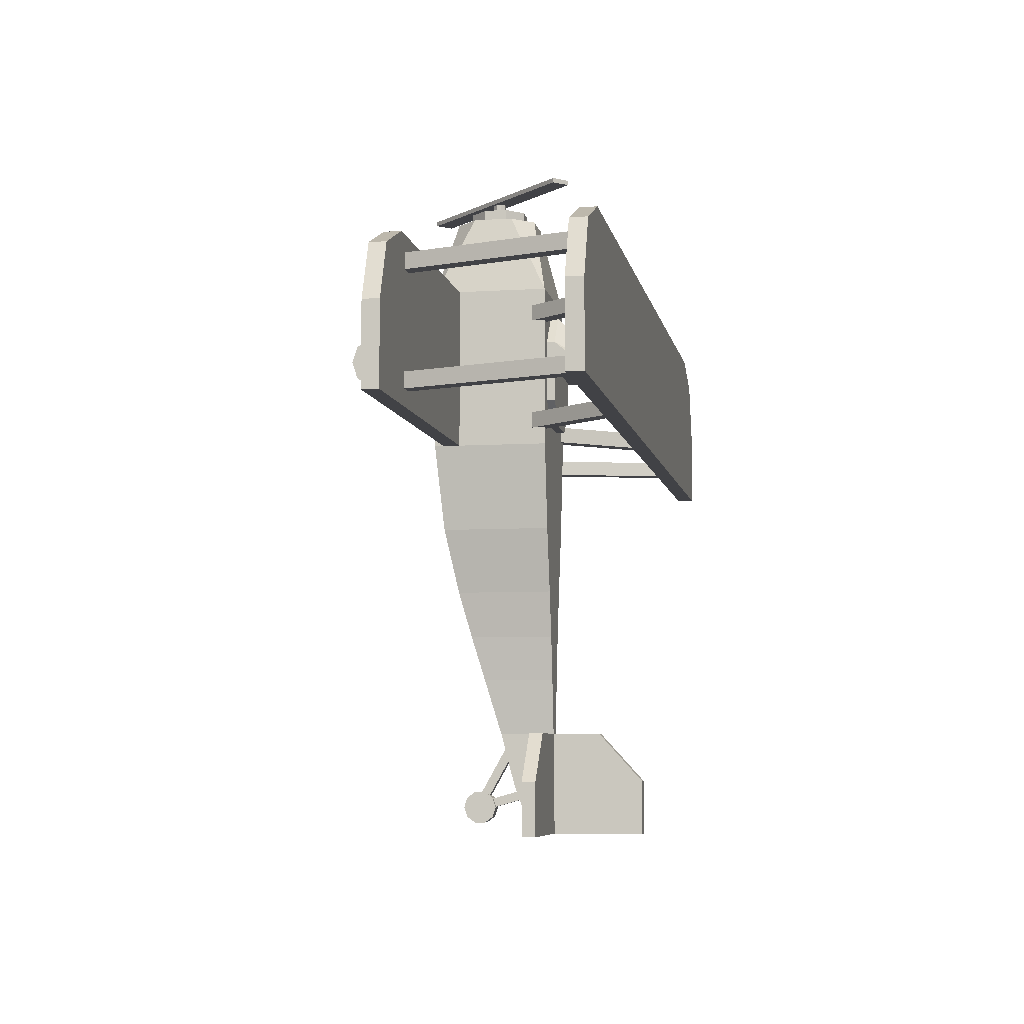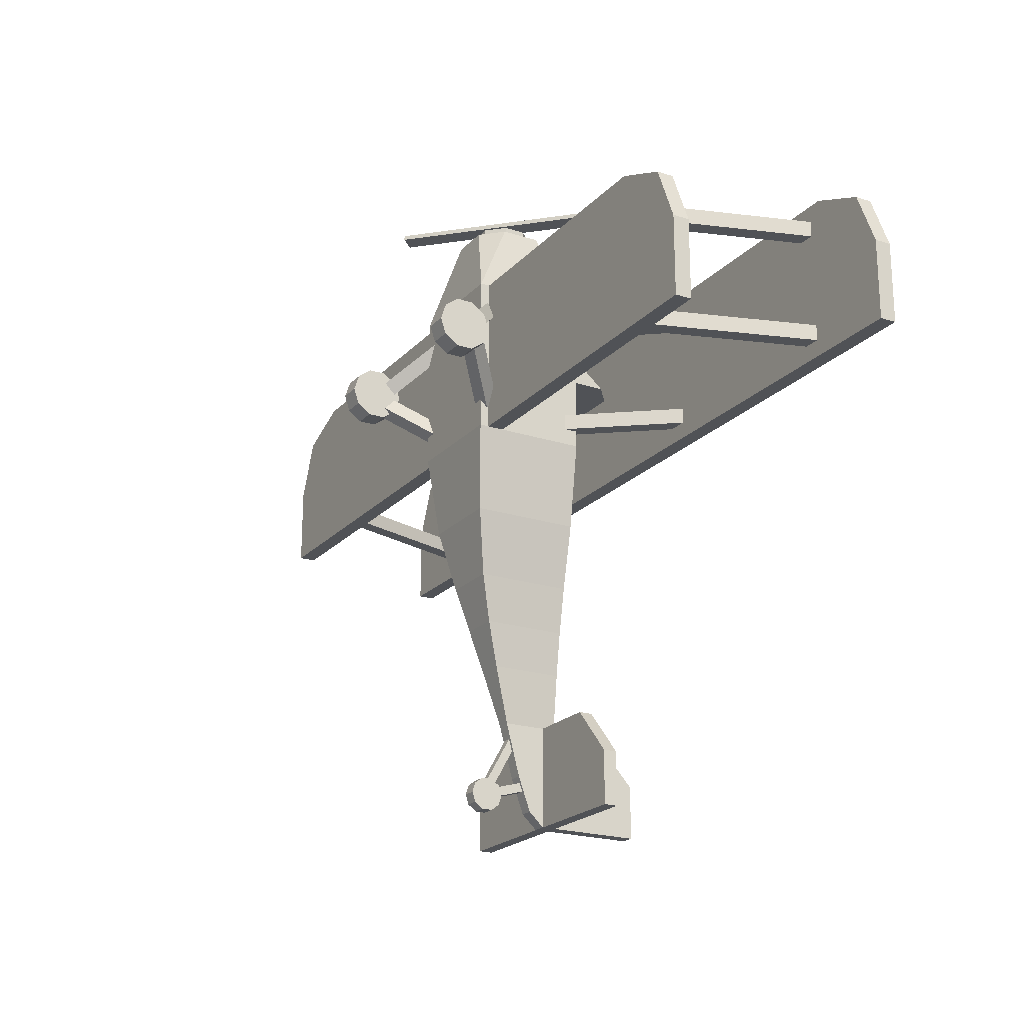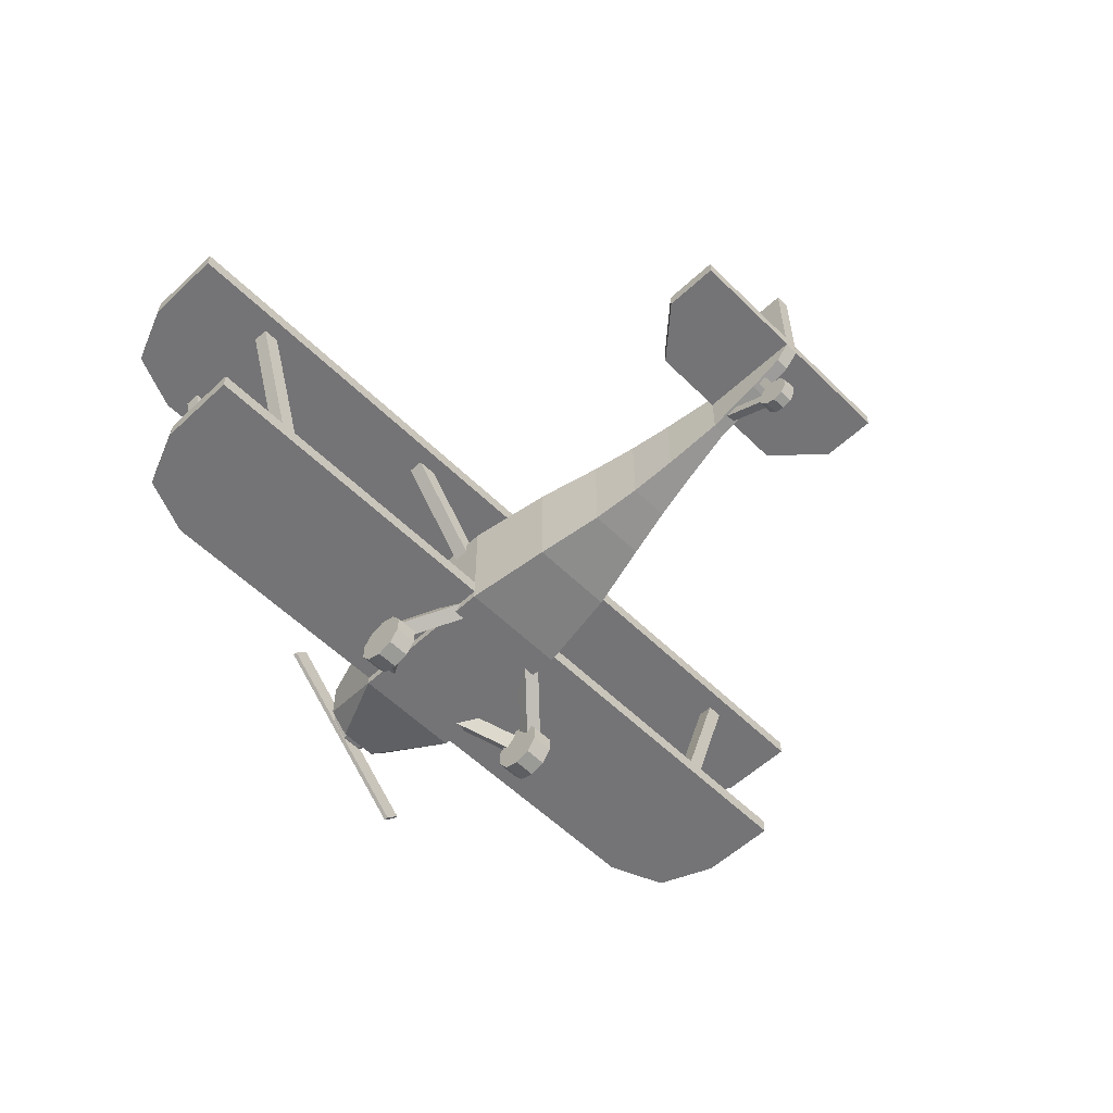
<metadata>
{"format":"obj","ext":"obj","renderer":"f3d","projection":"perspective","resolution":1024,"background":"white","views":[{"elev":-6.7,"azim":100.4,"up":"+Z"},{"elev":-21.1,"azim":60.1,"up":"+Z"},{"elev":-56.3,"azim":134.3,"up":"+Y"}]}
</metadata>
<code>
v -0.07844 0.2516 0.367
v -0.03947 -0.05954 0.0502
v -0.07844 -0.1512 0.367
v 0.1163 0.2516 0.617
v 0.07844 0.2516 0.367
v 0.3273 0.2516 1.729
v 0.3273 -0.4029 2.646
v 0.3273 -0.4029 1.729
v -0.1163 0.2516 0.617
v -0.1163 -0.2222 0.617
v 0.07844 -0.1512 0.367
v 0.1163 -0.2222 0.617
v 0.2291 0.03453 3.102
v 0.3273 0.2516 2.646
v 0.1102 0.1535 3.102
v -0.3273 -0.4029 1.729
v -0.3273 0.2516 2.646
v -0.3273 0.2516 1.729
v -0.3273 -0.4029 2.646
v -0.1102 0.1535 3.102
v -0.2291 0.03453 3.102
v -0.2291 -0.1858 3.102
v 0.4474 0.2558 0.0502
v -0.4474 0.1784 0.0502
v 0.4474 0.1784 0.0502
v -0.6954 0.2558 -0.5274
v 0.6954 0.1784 -0.5274
v -0.6954 0.1784 -0.5274
v -0.4474 0.2558 0.0502
v 0.6954 0.2558 -0.5274
v -0.6954 0.2558 -0.2231
v -0.6954 0.1784 -0.2231
v 0.6954 0.1784 -0.2231
v 0.6954 0.2558 -0.2231
v 0.03947 0.2516 0.0502
v -0.03947 0.5229 0.0502
v -0.03947 0.2516 0.0502
v 0.2508 -0.3604 1.242
v -0.2508 -0.3604 1.242
v -0.03947 0.2516 -0.5274
v -0.03947 0.1744 -0.5274
v -0.03947 0.08986 -0.4466
v 0.03947 0.7709 -0.2231
v -0.03947 0.7709 -0.5274
v -0.03947 0.7709 -0.2231
v 0.03947 0.5229 0.0502
v 0.03947 0.2516 -0.5274
v 0.03947 0.01938 -0.2506
v -0.03947 0.01938 -0.2506
v 0.03947 -0.05954 0.0502
v 0.1669 -0.2897 0.8772
v -0.1669 -0.2897 0.8772
v -0.1669 0.2516 0.8772
v -0.2508 0.2516 1.242
v 0.2508 0.2516 1.242
v 0.1669 0.2516 0.8772
v 0.03947 0.7709 -0.5274
v 0.03947 0.1744 -0.5274
v 0.03947 0.08986 -0.4466
v -0.2505 0.2975 2.184
v 0.2505 0.2975 2.184
v 0.1081 0.2975 1.856
v 0.2505 0.2222 2.184
v -0.2505 0.2222 2.184
v -0.1081 0.2222 1.856
v 0.2505 0.4808 2.184
v 0.2505 0.2975 2.342
v 0.1081 0.2222 2.512
v -0.1081 0.2222 2.512
v -0.2505 0.2222 2.343
v 0.1081 0.5934 2.184
v -0.1081 0.2975 2.512
v 0.1081 0.2975 2.512
v -0.1081 0.2975 1.856
v 0.1081 0.2222 1.856
v 0.2505 0.2222 2.343
v -0.2505 0.2222 1.998
v -0.1081 0.5934 2.184
v 0.2505 0.2975 1.998
v 0.2505 0.2222 1.998
v -0.2505 0.2975 2.342
v -0.2505 0.4808 2.184
v -0.2505 0.2975 1.998
v -0.1544 -0.01388 3.176
v -0.1544 -0.1374 3.176
v -0.06175 -0.2301 3.176
v 0.1544 -0.01388 3.027
v 0.1544 -0.1374 3.176
v 0.1544 -0.1374 3.027
v -0.06175 0.07878 3.027
v 0.06175 0.07878 3.176
v 0.06175 0.07878 3.027
v -0.1544 -0.1374 3.027
v 0.06175 -0.2301 3.027
v -0.01309 -0.1096 3.254
v 0.03394 -0.08873 3.254
v 0.01309 -0.0417 3.254
v 0.03394 -0.06255 3.099
v 0.03394 -0.08873 3.099
v 0.1102 -0.3047 3.102
v 0.2291 -0.1858 3.102
v -0.01309 -0.0417 3.099
v 0.01309 -0.0417 3.099
v -0.03394 -0.06255 3.254
v -0.03394 -0.08873 3.099
v -0.03394 -0.08873 3.254
v 0.01309 -0.1096 3.099
v -0.06175 -0.2301 3.027
v -0.06175 0.07878 3.176
v 0.06175 -0.2301 3.176
v -0.01309 -0.1096 3.099
v -0.01309 -0.0417 3.254
v 0.01309 -0.1096 3.254
v -0.1102 -0.3047 3.102
v -2.279 -0.3508 1.728
v -2.279 -0.2565 2.188
v -2.279 -0.3508 2.188
v -2.588 0.7279 1.728
v -2.588 0.8222 2.188
v -2.588 0.7279 2.188
v 2.279 -0.3508 2.188
v 2.279 -0.2565 1.728
v 2.279 -0.3508 1.728
v 1.823 -0.3508 2.644
v -1.823 -0.2565 2.644
v -2.145 -0.2565 2.511
v -2.279 -0.2565 1.728
v -1.823 -0.3508 2.644
v -2.145 -0.3508 2.511
v 2.145 -0.2565 2.511
v 2.279 -0.2565 2.188
v 2.145 -0.3508 2.511
v 1.823 -0.2565 2.644
v 2.588 0.7279 2.188
v 2.588 0.8222 1.728
v 2.588 0.7279 1.728
v 2.132 0.7279 2.644
v -2.132 0.8222 2.644
v -2.454 0.8222 2.511
v -2.588 0.8222 1.728
v -2.132 0.7279 2.644
v -2.454 0.7279 2.511
v 2.454 0.8222 2.511
v 2.588 0.8222 2.188
v 2.454 0.7279 2.511
v 2.132 0.8222 2.644
v 0.2964 0.1361 1.914
v 0.6469 0.7321 1.914
v 0.2354 0.2041 1.914
v 0.2964 0.1361 1.824
v 0.7621 0.7335 1.914
v 0.6469 0.7321 1.824
v 0.7621 0.7335 1.824
v 0.2354 0.2041 1.824
v 0.2964 0.1361 2.549
v 0.6469 0.7321 2.549
v 0.2354 0.2041 2.549
v 0.2964 0.1361 2.459
v 0.7621 0.7335 2.549
v 0.6469 0.7321 2.459
v 0.7621 0.7335 2.459
v 0.2354 0.2041 2.459
v -0.6469 0.7321 1.914
v -0.2964 0.1361 1.914
v -0.2354 0.2041 1.914
v -0.7621 0.7335 1.914
v -0.2964 0.1361 1.824
v -0.6469 0.7321 1.824
v -0.2354 0.2041 1.824
v -0.7621 0.7335 1.824
v -0.6469 0.7321 2.549
v -0.2964 0.1361 2.549
v -0.2354 0.2041 2.549
v -0.7621 0.7335 2.549
v -0.2964 0.1361 2.459
v -0.6469 0.7321 2.459
v -0.2354 0.2041 2.459
v -0.7621 0.7335 2.459
v -1.722 -0.3122 2.459
v -1.636 -0.285 2.549
v -1.722 -0.3122 2.549
v -2.064 0.7642 2.549
v -1.979 0.7914 2.549
v -1.979 0.7914 2.459
v -1.636 -0.285 2.459
v -2.064 0.7642 2.459
v -1.722 -0.3122 1.824
v -1.636 -0.285 1.914
v -1.722 -0.3122 1.914
v -2.064 0.7642 1.914
v -1.979 0.7914 1.824
v -1.636 -0.285 1.824
v -2.064 0.7642 1.824
v 1.636 -0.285 1.914
v 2.064 0.7642 1.914
v 1.979 0.7914 1.914
v 1.722 -0.3122 1.824
v 1.722 -0.3122 1.914
v 1.636 -0.285 1.824
v 2.064 0.7642 1.824
v 1.979 0.7914 1.824
v 1.636 -0.285 2.549
v 2.064 0.7642 2.549
v 1.979 0.7914 2.549
v 1.722 -0.3122 2.459
v 1.722 -0.3122 2.549
v 1.636 -0.285 2.459
v 2.064 0.7642 2.459
v 1.979 0.7914 2.459
v 0.4035 0.4036 3.267
v -0.4792 -0.4791 3.241
v -0.4792 -0.4791 3.267
v 0.4035 0.4036 3.241
v -0.4035 -0.5549 3.241
v 0.4792 0.3278 3.241
v -0.4035 -0.5549 3.267
v 0.4792 0.3278 3.267
v 0.5044 -0.5604 2.173
v 0.3006 -0.2721 1.884
v 0.2225 -0.3047 1.917
v 0.6196 -0.5614 2.174
v 0.3006 -0.3357 1.821
v 0.5044 -0.6239 2.109
v 0.2225 -0.3683 1.853
v 0.6196 -0.625 2.11
v 0.5044 -0.6239 2.264
v 0.3006 -0.3357 2.552
v 0.2225 -0.3683 2.52
v 0.6196 -0.5614 2.199
v 0.3006 -0.2721 2.489
v 0.5044 -0.5604 2.2
v 0.2225 -0.3047 2.456
v 0.6196 -0.625 2.263
v -0.4976 -0.7995 2.277
v -0.6263 -0.829 2.186
v -0.4976 -0.829 2.186
v -0.3006 -0.2721 2.489
v -0.5044 -0.5604 2.2
v -0.6196 -0.5614 2.199
v 0.6263 -0.5201 2.186
v 0.4976 -0.5496 2.096
v 0.4976 -0.5201 2.186
v -0.4976 -0.7223 2.333
v -0.6263 -0.7995 2.277
v -0.6196 -0.625 2.263
v -0.3006 -0.3357 2.552
v 0.6263 -0.5496 2.096
v 0.4976 -0.6268 2.04
v -0.4976 -0.7995 2.096
v -0.6263 -0.7223 2.04
v -0.4976 -0.7223 2.04
v -0.5044 -0.6239 2.264
v -0.2225 -0.3683 2.52
v 0.6263 -0.6268 2.04
v 0.4976 -0.7223 2.04
v -0.6263 -0.6268 2.04
v -0.4976 -0.6268 2.04
v -0.5044 -0.6239 2.109
v -0.6196 -0.5614 2.174
v -0.6196 -0.625 2.11
v 0.6263 -0.7223 2.04
v 0.4976 -0.7995 2.096
v -0.6263 -0.5496 2.096
v -0.4976 -0.5496 2.096
v -0.3006 -0.2721 1.884
v -0.2225 -0.3683 1.853
v -0.3006 -0.3357 1.821
v 0.6263 -0.7995 2.096
v 0.4976 -0.829 2.186
v -0.6263 -0.5201 2.186
v -0.4976 -0.5201 2.186
v -0.2225 -0.3047 1.917
v 0.6263 -0.829 2.186
v 0.4976 -0.7995 2.277
v 0.6263 -0.7995 2.277
v 0.4976 -0.7223 2.333
v -0.2225 -0.3047 2.456
v 0.6263 -0.7223 2.333
v 0.4976 -0.6268 2.333
v 0.6263 -0.6268 2.333
v -0.5044 -0.5604 2.173
v 0.4976 -0.5496 2.277
v -0.6263 -0.7995 2.096
v 0.6263 -0.5496 2.277
v -0.4976 -0.6268 2.333
v -0.6263 -0.7223 2.333
v -0.6263 -0.6268 2.333
v -0.4976 -0.5496 2.277
v -0.6263 -0.5496 2.277
v 0.03903 -0.09384 -0.3764
v -0.03903 -0.1117 -0.4315
v -0.03903 -0.09384 -0.3764
v 0.03903 -0.1117 -0.4315
v -0.03903 -0.1586 -0.4655
v 0.03903 -0.1586 -0.4655
v -0.03903 -0.2165 -0.4655
v 0.03903 -0.2165 -0.4655
v -0.03903 -0.2633 -0.4315
v 0.03903 -0.2633 -0.4315
v -0.03903 -0.2812 -0.3764
v 0.03903 -0.2812 -0.3764
v -0.03903 -0.2633 -0.3214
v 0.03903 -0.2633 -0.3214
v -0.03903 -0.2165 -0.2873
v 0.03903 -0.2165 -0.2873
v -0.03903 -0.1586 -0.2873
v 0.03903 -0.1586 -0.2873
v -0.03903 -0.1117 -0.3214
v 0.03903 -0.1117 -0.3214
v -0.02521 -0.0253 -0.01536
v -0.02521 -0.1441 -0.3314
v -0.02521 -0.1881 -0.3068
v -0.02521 0.01872 -0.03995
v 0.02521 -0.1441 -0.3314
v 0.02521 0.01872 -0.03995
v 0.02521 -0.1881 -0.3068
v 0.02521 -0.0253 -0.01536
v -0.02521 0.07301 -0.2736
v -0.02521 -0.1271 -0.3827
v -0.02521 -0.1408 -0.3342
v -0.02521 0.08675 -0.3221
v 0.02521 -0.1271 -0.3827
v 0.02521 0.07301 -0.2736
v 0.02521 -0.1408 -0.3342
v 0.02521 0.08675 -0.3221
v 0.1544 -0.01388 3.176
v -0.1544 -0.01388 3.027
v 0.03394 -0.06255 3.254
v -0.03394 -0.06255 3.099
v -1.979 0.7914 1.914
f 1 2 3
f 1 4 5
f 6 7 8
f 9 3 10
f 11 4 12
f 13 14 15
f 16 17 18
f 8 19 16
f 18 14 6
f 20 17 21
f 19 21 17
f 17 15 14
f 13 20 22
f 23 24 25
f 26 27 28
f 29 23 30
f 31 28 32
f 30 33 27
f 29 32 24
f 25 34 23
f 25 24 28
f 35 36 37
f 38 16 39
f 40 41 42
f 43 44 45
f 38 6 8
f 46 45 36
f 47 35 48
f 3 12 10
f 48 2 49
f 37 5 35
f 50 5 11
f 50 3 2
f 18 39 16
f 39 51 38
f 52 12 51
f 10 53 9
f 52 54 53
f 55 53 54
f 56 9 53
f 55 51 56
f 56 12 4
f 54 6 55
f 57 40 44
f 46 35 47
f 45 40 36
f 42 58 59
f 47 41 40
f 59 49 42
f 60 61 62
f 63 64 65
f 61 66 67
f 68 69 70
f 71 72 73
f 74 75 65
f 63 67 76
f 60 77 64
f 78 71 61
f 73 69 68
f 79 63 80
f 60 81 82
f 72 70 69
f 65 83 74
f 80 62 79
f 73 76 67
f 78 81 72
f 67 71 73
f 81 64 70
f 84 85 86
f 87 88 89
f 90 91 92
f 84 93 85
f 94 93 90
f 95 96 97
f 98 96 99
f 100 7 101
f 102 97 103
f 104 105 106
f 107 105 102
f 86 93 108
f 90 84 109
f 94 88 110
f 91 87 92
f 94 86 108
f 95 105 111
f 102 104 112
f 107 96 113
f 97 98 103
f 107 95 111
f 7 114 19
f 14 101 7
f 22 19 114
f 115 117 116
f 118 120 119
f 121 123 122
f 123 121 124
f 125 116 126
f 123 115 127
f 128 125 126
f 129 126 116
f 121 131 130
f 132 130 133
f 128 124 133
f 134 136 135
f 136 134 137
f 138 119 139
f 136 118 140
f 141 138 139
f 142 139 119
f 134 144 143
f 145 143 146
f 141 137 146
f 147 148 149
f 150 151 147
f 150 152 153
f 149 152 154
f 149 150 147
f 152 151 153
f 155 156 157
f 158 159 155
f 158 160 161
f 157 160 162
f 157 158 155
f 160 159 161
f 163 164 165
f 166 167 164
f 167 168 169
f 168 165 169
f 167 165 164
f 166 168 170
f 171 172 173
f 174 175 172
f 175 176 177
f 176 173 177
f 175 173 172
f 174 176 178
f 179 180 181
f 182 179 181
f 183 181 180
f 184 180 185
f 182 184 186
f 186 185 179
f 187 188 189
f 190 187 189
f 188 190 189
f 191 188 192
f 190 191 193
f 193 192 187
f 194 195 196
f 197 195 198
f 199 200 197
f 194 201 199
f 194 197 198
f 201 195 200
f 202 203 204
f 205 203 206
f 207 208 205
f 202 209 207
f 202 205 206
f 209 203 208
f 210 211 212
f 213 214 211
f 215 216 214
f 216 210 212
f 214 212 211
f 213 217 215
f 218 219 220
f 221 222 219
f 222 223 224
f 223 220 224
f 219 224 220
f 221 223 225
f 226 227 228
f 227 229 230
f 230 231 232
f 232 226 228
f 227 232 228
f 233 231 229
f 234 235 236
f 237 238 239
f 240 241 242
f 243 244 234
f 237 245 246
f 247 248 241
f 249 250 251
f 246 252 253
f 254 255 248
f 251 256 257
f 258 259 260
f 261 262 255
f 257 263 264
f 265 266 267
f 268 269 262
f 264 270 271
f 272 258 266
f 273 274 269
f 238 245 239
f 267 258 260
f 275 276 274
f 246 277 237
f 265 260 259
f 278 279 276
f 280 275 268
f 265 281 272
f 280 282 279
f 236 283 249
f 277 252 238
f 284 242 282
f 279 282 255
f 285 286 243
f 283 287 270
f 288 287 285
f 271 289 288
f 243 251 264
f 290 291 292
f 293 294 291
f 295 296 294
f 297 298 296
f 299 300 298
f 301 302 300
f 303 304 302
f 305 306 304
f 290 307 299
f 307 308 306
f 309 292 308
f 296 300 304
f 310 311 312
f 313 314 311
f 315 316 314
f 317 312 316
f 314 312 311
f 313 317 315
f 318 319 320
f 321 322 319
f 322 323 324
f 323 320 324
f 322 320 319
f 321 323 325
f 1 37 2
f 1 9 4
f 6 14 7
f 9 1 3
f 11 5 4
f 16 19 17
f 8 7 19
f 18 17 14
f 19 22 21
f 17 20 15
f 13 15 20
f 20 21 22
f 22 114 100
f 100 101 22
f 101 13 22
f 23 29 24
f 26 30 27
f 34 30 23
f 30 26 29
f 26 31 29
f 31 26 28
f 30 34 33
f 29 31 32
f 25 33 34
f 32 28 24
f 28 27 25
f 27 33 25
f 35 46 36
f 38 8 16
f 2 37 49
f 37 40 49
f 49 40 42
f 43 57 44
f 38 55 6
f 46 43 45
f 35 50 48
f 48 59 47
f 59 58 47
f 3 11 12
f 48 50 2
f 37 1 5
f 50 35 5
f 50 11 3
f 18 54 39
f 39 52 51
f 52 10 12
f 10 52 53
f 52 39 54
f 55 56 53
f 56 4 9
f 55 38 51
f 56 51 12
f 54 18 6
f 57 47 40
f 47 57 43
f 43 46 47
f 44 40 45
f 40 37 36
f 42 41 58
f 47 58 41
f 59 48 49
f 61 79 62
f 62 74 60
f 74 83 60
f 64 77 65
f 65 75 63
f 75 80 63
f 70 64 63
f 63 76 70
f 76 68 70
f 71 78 72
f 74 62 75
f 63 61 67
f 60 83 77
f 66 61 71
f 61 60 78
f 60 82 78
f 73 72 69
f 79 61 63
f 72 81 70
f 65 77 83
f 80 75 62
f 73 68 76
f 78 82 81
f 67 66 71
f 81 60 64
f 86 110 88
f 88 326 86
f 326 91 86
f 91 109 86
f 109 84 86
f 87 326 88
f 90 109 91
f 84 327 93
f 94 108 93
f 93 327 90
f 90 92 94
f 92 87 94
f 87 89 94
f 95 113 96
f 96 328 97
f 97 112 95
f 112 104 95
f 104 106 95
f 98 328 96
f 102 112 97
f 104 329 105
f 107 111 105
f 105 329 102
f 102 103 107
f 103 98 107
f 98 99 107
f 86 85 93
f 90 327 84
f 94 89 88
f 91 326 87
f 94 110 86
f 95 106 105
f 102 329 104
f 107 99 96
f 97 328 98
f 107 113 95
f 7 100 114
f 14 13 101
f 115 116 127
f 118 119 140
f 121 122 131
f 123 128 115
f 115 128 117
f 117 128 129
f 128 123 124
f 124 121 132
f 116 125 127
f 127 125 122
f 122 133 131
f 131 133 130
f 133 122 125
f 123 127 122
f 128 126 129
f 129 116 117
f 121 130 132
f 132 133 124
f 128 133 125
f 134 135 144
f 136 141 118
f 118 141 120
f 120 141 142
f 141 136 137
f 137 134 145
f 119 138 140
f 140 138 135
f 135 146 144
f 144 146 143
f 146 135 138
f 136 140 135
f 141 139 142
f 142 119 120
f 134 143 145
f 145 146 137
f 141 146 138
f 147 151 148
f 150 153 151
f 150 154 152
f 149 148 152
f 149 154 150
f 152 148 151
f 155 159 156
f 158 161 159
f 158 162 160
f 157 156 160
f 157 162 158
f 160 156 159
f 163 166 164
f 166 170 167
f 167 170 168
f 168 163 165
f 167 169 165
f 166 163 168
f 171 174 172
f 174 178 175
f 175 178 176
f 176 171 173
f 175 177 173
f 174 171 176
f 179 185 180
f 182 186 179
f 183 182 181
f 184 183 180
f 182 183 184
f 186 184 185
f 187 192 188
f 190 193 187
f 188 330 190
f 191 330 188
f 190 330 191
f 193 191 192
f 194 198 195
f 197 200 195
f 199 201 200
f 194 196 201
f 194 199 197
f 201 196 195
f 202 206 203
f 205 208 203
f 207 209 208
f 202 204 209
f 202 207 205
f 209 204 203
f 210 213 211
f 213 215 214
f 215 217 216
f 216 217 210
f 214 216 212
f 213 210 217
f 218 221 219
f 221 225 222
f 222 225 223
f 223 218 220
f 219 222 224
f 221 218 223
f 226 233 227
f 227 233 229
f 230 229 231
f 232 231 226
f 227 230 232
f 233 226 231
f 234 244 235
f 237 277 238
f 240 247 241
f 243 286 244
f 237 239 245
f 247 254 248
f 249 283 250
f 246 245 252
f 254 261 255
f 251 250 256
f 258 281 259
f 261 268 262
f 257 256 263
f 265 272 266
f 268 273 269
f 264 263 270
f 272 281 258
f 273 275 274
f 238 252 245
f 267 266 258
f 275 278 276
f 246 253 277
f 265 267 260
f 278 280 279
f 254 247 240
f 240 284 280
f 280 278 275
f 275 273 268
f 268 261 254
f 254 240 268
f 240 280 268
f 265 259 281
f 280 284 282
f 236 235 283
f 277 253 252
f 284 240 242
f 282 242 255
f 242 241 255
f 241 248 255
f 255 262 276
f 262 269 276
f 269 274 276
f 276 279 255
f 285 287 286
f 270 263 283
f 263 256 283
f 256 250 283
f 283 235 244
f 244 286 287
f 287 289 270
f 283 244 287
f 288 289 287
f 271 270 289
f 264 271 243
f 271 288 243
f 288 285 243
f 243 234 236
f 236 249 243
f 249 251 243
f 251 257 264
f 290 293 291
f 293 295 294
f 295 297 296
f 297 299 298
f 299 301 300
f 301 303 302
f 303 305 304
f 305 307 306
f 295 293 290
f 290 309 307
f 307 305 303
f 303 301 307
f 301 299 307
f 299 297 295
f 295 290 299
f 307 309 308
f 309 290 292
f 308 292 296
f 292 291 296
f 291 294 296
f 296 298 300
f 300 302 304
f 304 306 296
f 306 308 296
f 310 313 311
f 313 315 314
f 315 317 316
f 317 310 312
f 314 316 312
f 313 310 317
f 318 321 319
f 321 325 322
f 322 325 323
f 323 318 320
f 322 324 320
f 321 318 323

</code>
